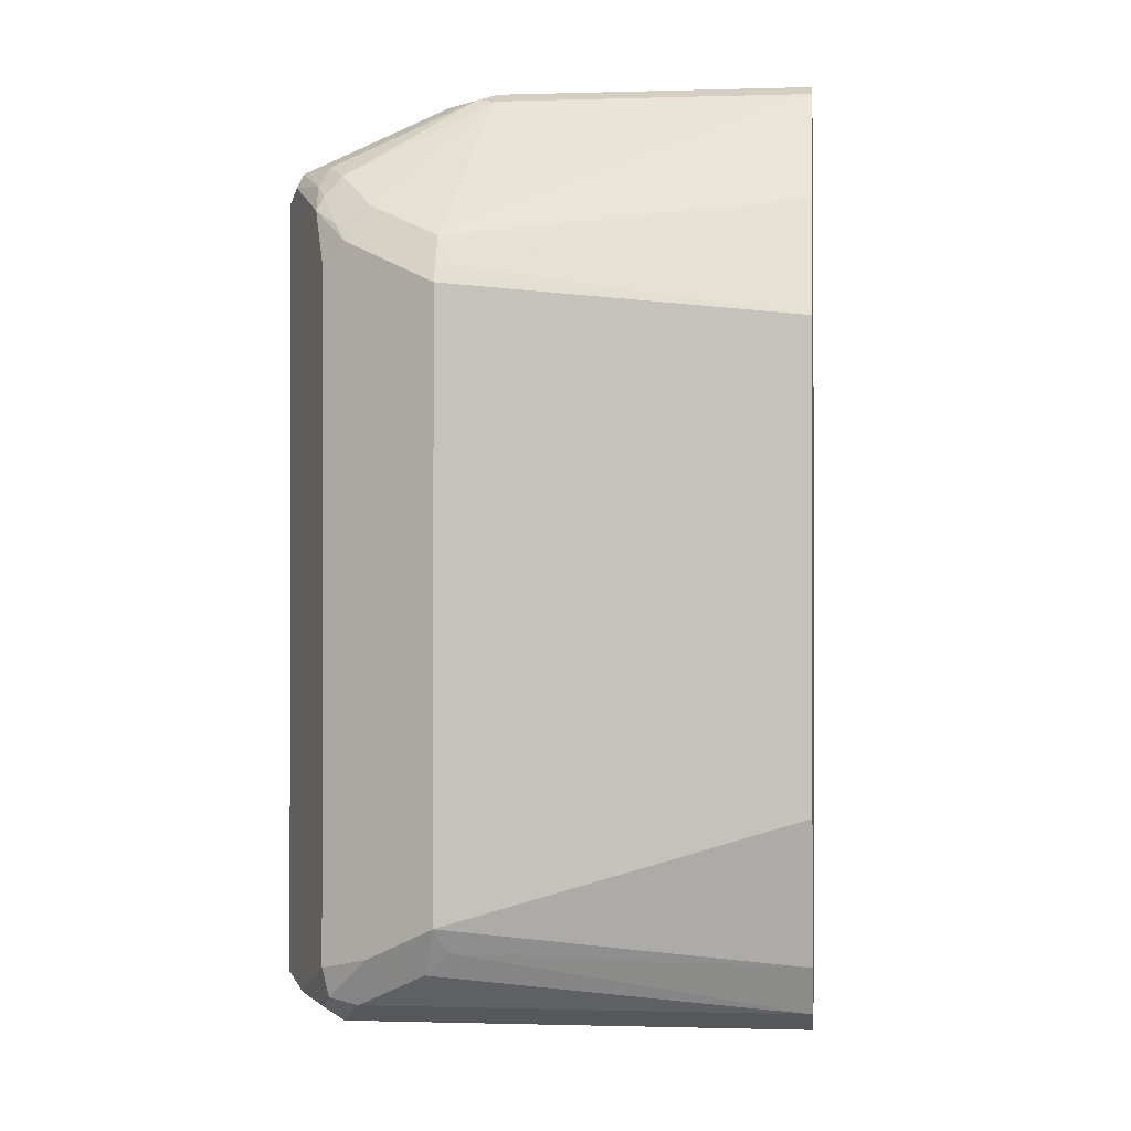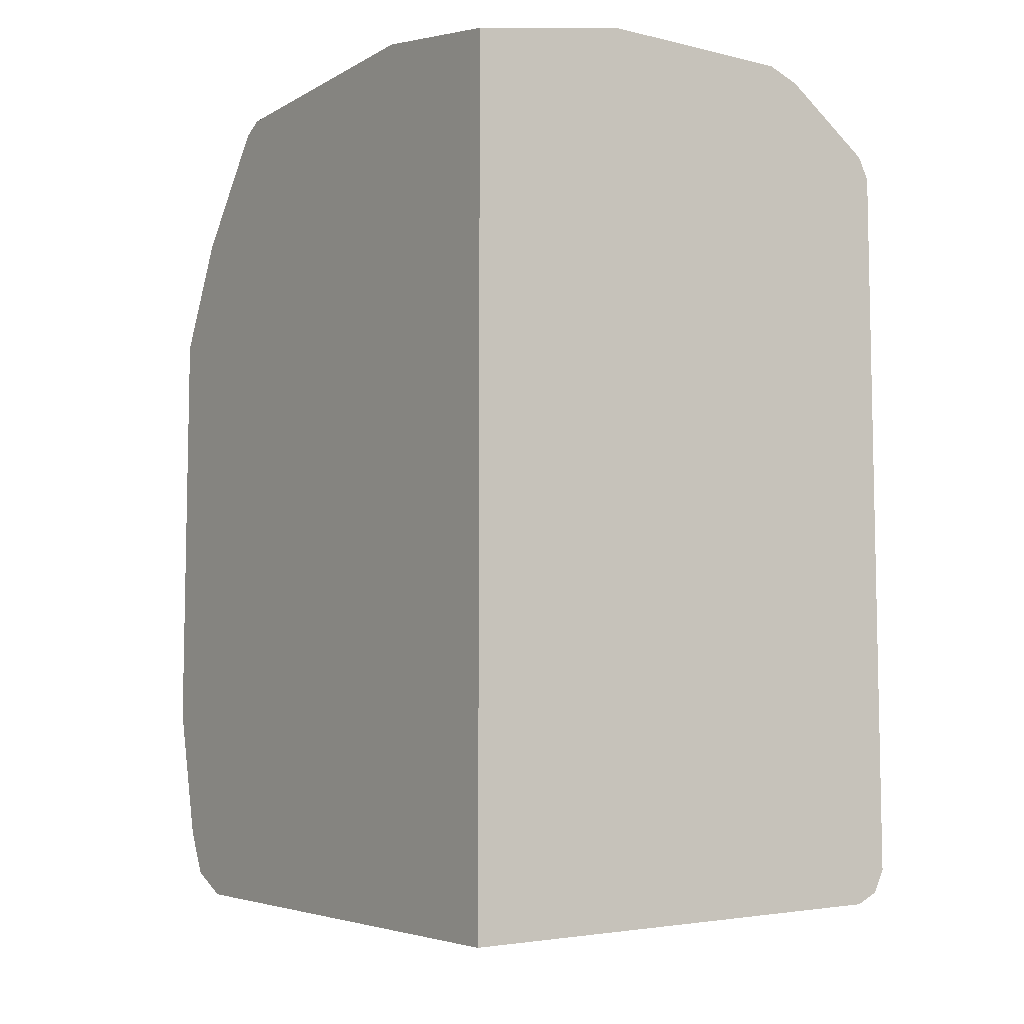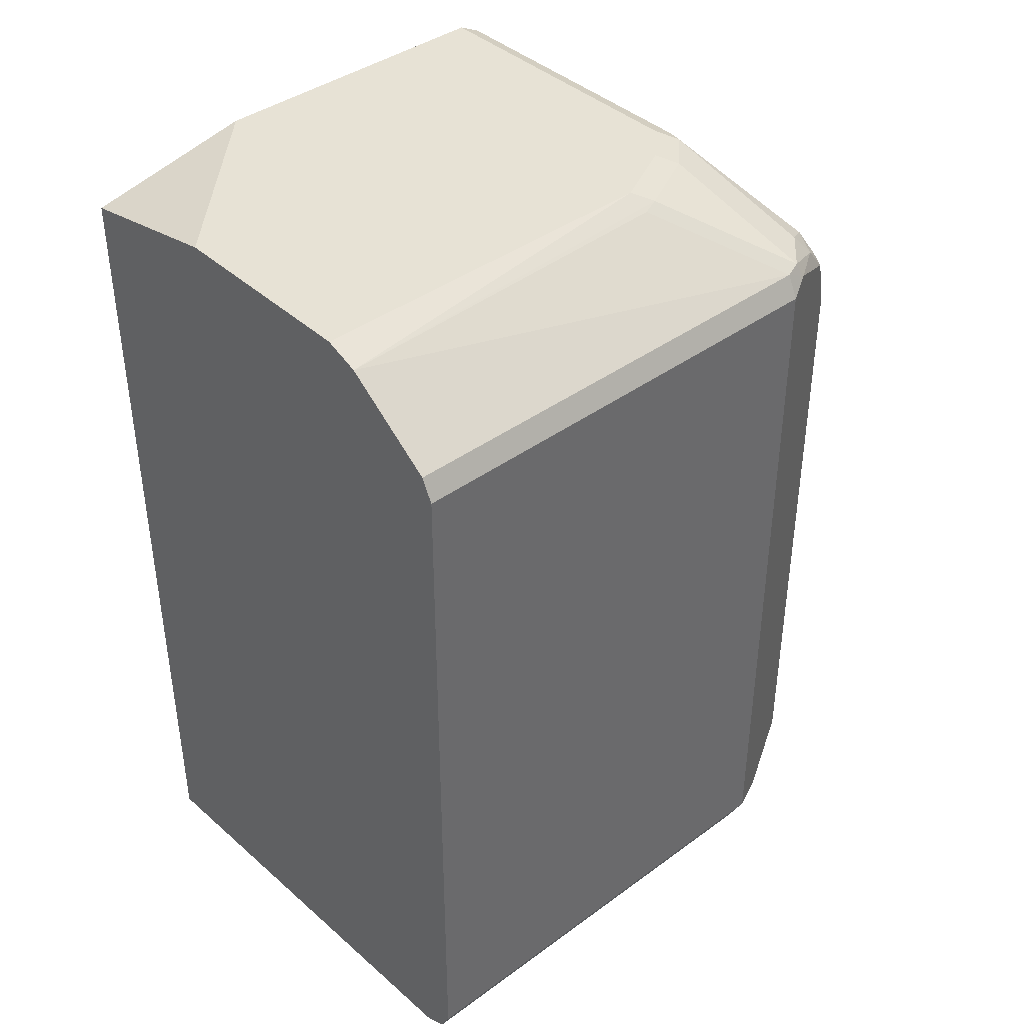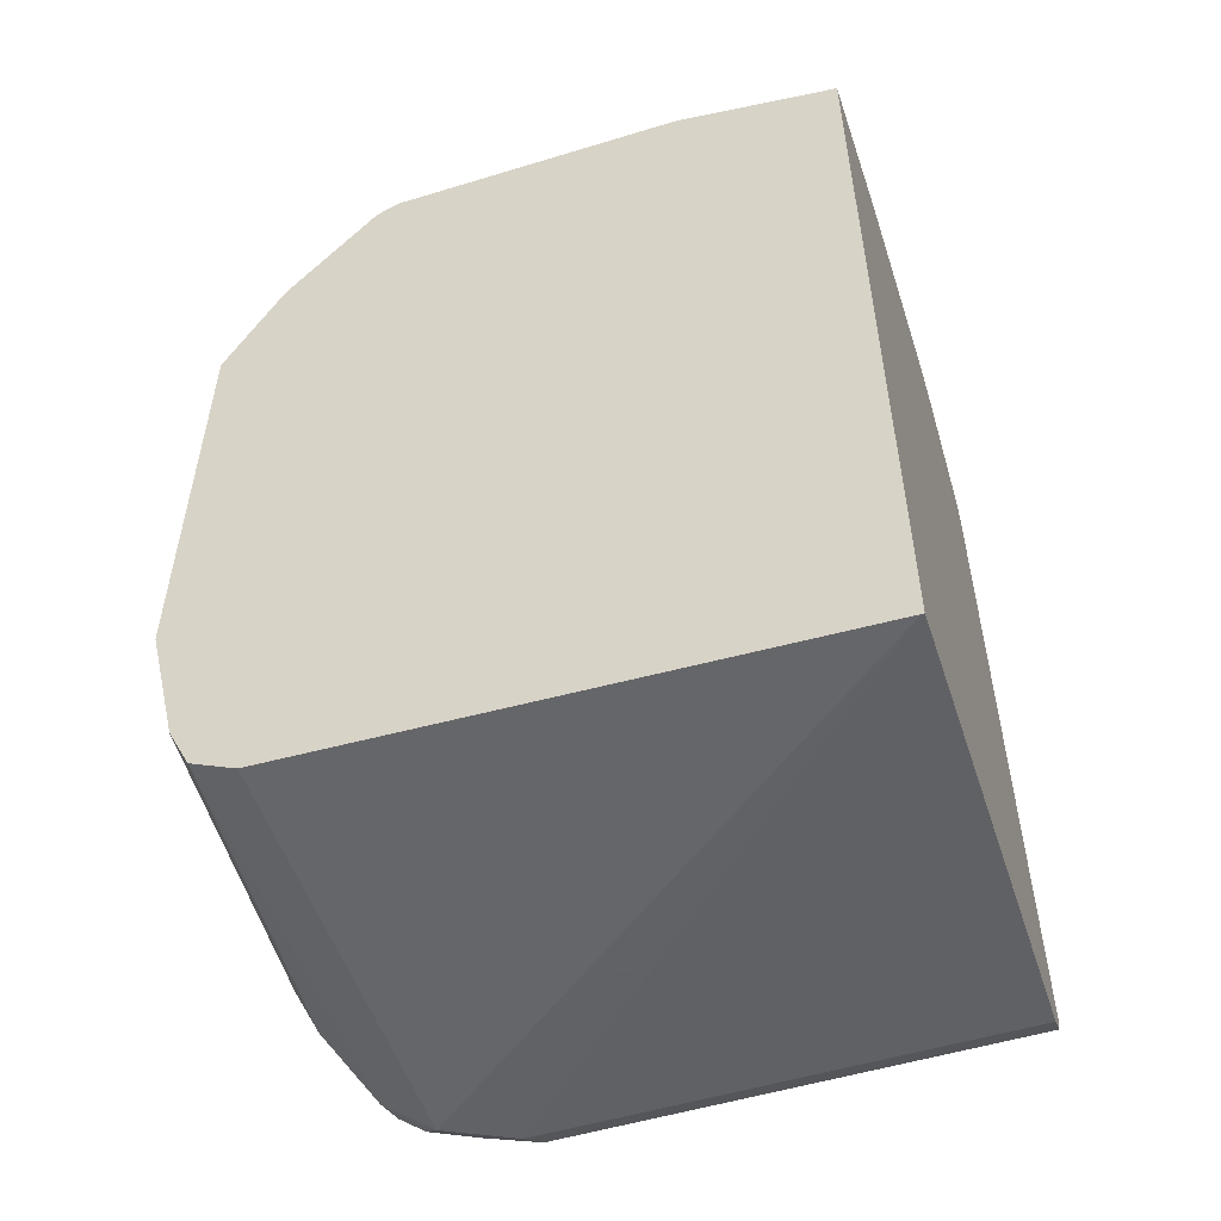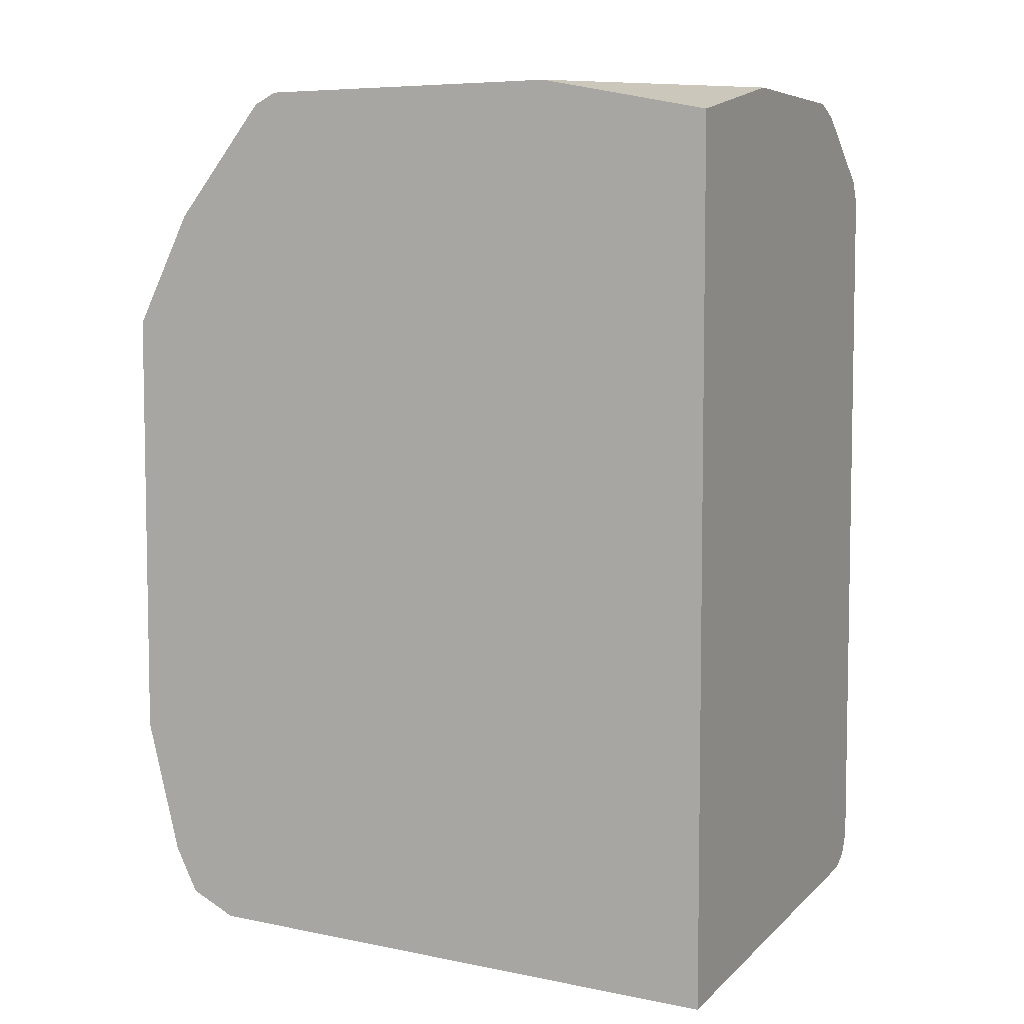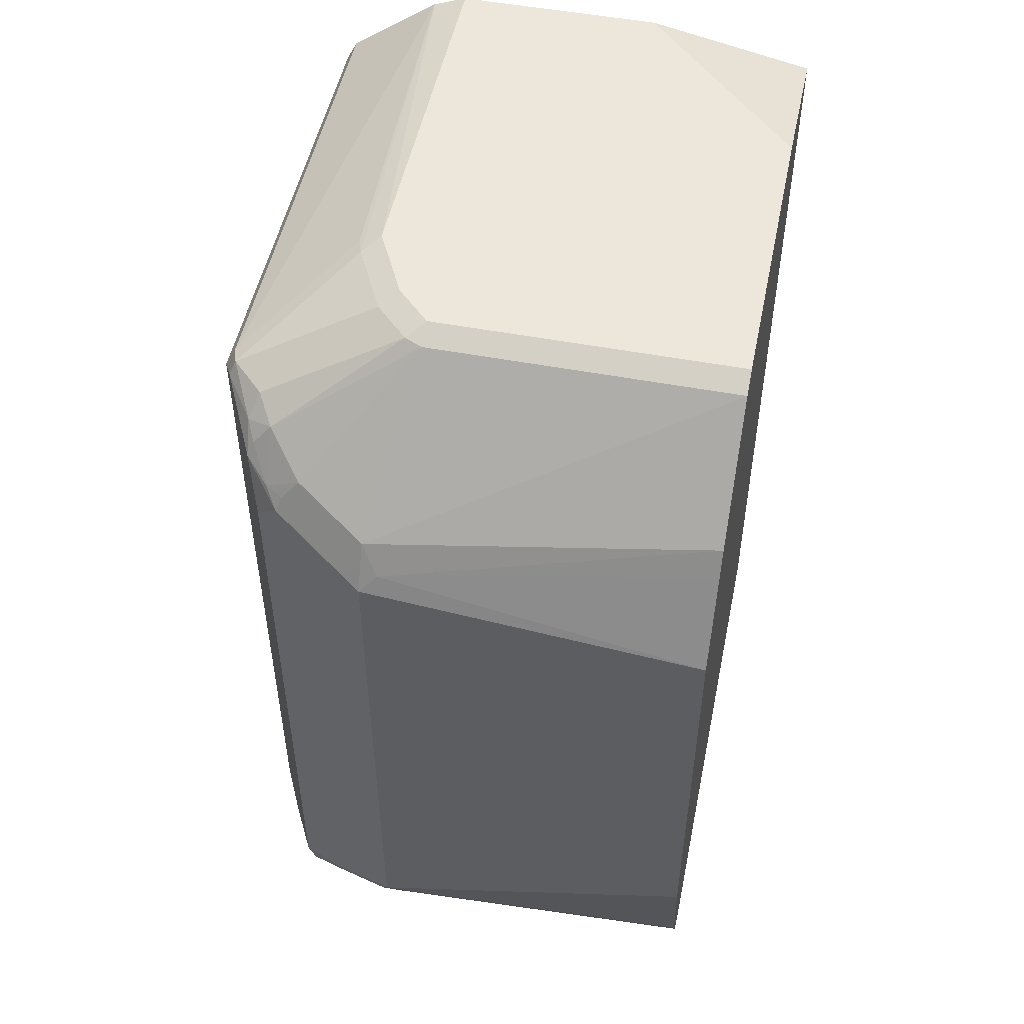
<metadata>
{"format":"obj","ext":"obj","renderer":"f3d","projection":"perspective","resolution":1024,"background":"white","views":[{"elev":-0.7,"azim":6.3,"up":"+Z"},{"elev":-7.3,"azim":146.2,"up":"+Z"},{"elev":40.3,"azim":-131.9,"up":"+Z"},{"elev":-52.9,"azim":108.1,"up":"+Z"},{"elev":6.0,"azim":115.4,"up":"+Z"},{"elev":51.1,"azim":11.6,"up":"+Z"}]}
</metadata>
<code>
v -0.7127 -0.591 -0.1043
v -0.7214 -0.5866 -0.07819
v -0.7243 -0.5852 -0.0985
v -0.7474 -0.5736 -0.1217
v -0.733 -0.5765 -0.1246
v -0.7185 -0.5794 -0.1274
v -0.7069 -0.5852 -0.1158
v -0.5407 -0.5736 -0.1217
v -0.5407 -0.591 -0.05212
v -0.7127 -0.591 0.1912
v -0.7243 -0.5852 0.197
v -0.7706 -0.562 -0.1274
v -0.7677 -0.5591 -0.1419
v -0.7532 -0.562 -0.1448
v -0.5407 -0.562 -0.1448
v -0.5407 -0.591 0.1738
v -0.704 -0.5866 0.1999
v -0.7127 -0.5852 0.2028
v -0.759 -0.5678 0.2144
v -0.7474 -0.5736 0.2086
v -0.7706 -0.562 0.2028
v -0.7996 -0.5041 -0.1391
v -0.788 -0.5272 -0.1448
v -0.7735 -0.5475 -0.1477
v -0.759 -0.5504 -0.1506
v -0.5407 -0.5504 -0.1506
v -0.5407 -0.5852 0.1854
v -0.7127 -0.5794 0.2144
v -0.5407 -0.5685 0.2189
v -0.5407 -0.562 0.2317
v -0.7474 -0.562 0.2317
v -0.7561 -0.5649 0.2216
v -0.7648 -0.5606 0.2238
v -0.7764 -0.5504 0.2317
v -0.7996 -0.5041 0.2433
v -0.7996 -0.2614 -0.1391
v -0.7938 -0.4983 -0.1506
v -0.7764 -0.5331 -0.1506
v -0.7648 -0.5388 -0.1564
v -0.5407 -0.5388 -0.1564
v -0.5407 -0.5157 0.2897
v -0.6953 -0.5157 0.2897
v -0.7648 -0.5446 0.2491
v -0.7735 -0.5475 0.239
v -0.7779 -0.5388 0.2455
v -0.7938 -0.5157 0.2491
v -0.7938 -0.5041 0.2549
v -0.7996 -0.2614 0.2433
v -0.7938 -0.2614 -0.1506
v -0.7828 -0.2614 -0.1561
v -0.7822 -0.5041 -0.1564
v -0.5407 -0.2626 -0.1685
v -0.5407 -0.5041 0.2955
v -0.6953 -0.5041 0.2955
v -0.704 -0.5128 0.2911
v -0.7735 -0.5302 0.2563
v -0.7909 -0.5128 0.2563
v -0.7938 -0.2614 0.2549
v -0.7387 -0.4606 0.2911
v -0.7416 -0.4519 0.2897
v -0.7472 -0.2614 0.289
v -0.7822 -0.2614 -0.1564
v -0.5407 -0.2614 -0.1685
v -0.5407 -0.3477 0.2955
v -0.7127 -0.4867 0.2955
v -0.7214 -0.4954 0.2911
v -0.73 -0.4519 0.2955
v -0.73 -0.2614 0.2955
v -0.5407 -0.2614 0.2781
v -0.6258 -0.2614 0.2955
f 37 51 38
f 35 58 48
f 36 48 58
f 36 58 61
f 36 61 68
f 36 68 70
f 36 70 69
f 36 63 62
f 64 69 70
f 35 47 58
f 36 50 49
f 37 49 50
f 37 50 51
f 36 69 63
f 36 62 50
f 24 38 39
f 34 46 35
f 38 51 39
f 24 39 25
f 25 39 40
f 25 40 26
f 28 30 41
f 28 41 42
f 35 46 47
f 28 42 31
f 31 43 33
f 31 33 32
f 33 43 44
f 33 44 34
f 34 44 45
f 34 45 46
f 31 42 43
f 39 52 40
f 51 63 52
f 41 53 54
f 23 38 24
f 61 67 68
f 59 67 61
f 59 65 67
f 59 66 65
f 59 61 60
f 57 66 59
f 55 57 56
f 55 66 57
f 54 66 55
f 54 65 66
f 53 65 54
f 53 67 65
f 53 68 67
f 53 70 68
f 53 64 70
f 51 62 63
f 41 54 42
f 42 54 55
f 42 55 43
f 43 56 45
f 43 45 44
f 43 55 56
f 39 51 52
f 45 56 57
f 46 57 47
f 47 57 59
f 47 59 60
f 47 60 61
f 47 61 58
f 50 62 51
f 45 57 46
f 23 37 38
f 11 20 21
f 22 35 48
f 8 53 41
f 8 64 53
f 8 69 64
f 8 63 69
f 8 52 63
f 8 40 52
f 8 26 40
f 7 15 8
f 6 14 15
f 6 15 7
f 5 14 6
f 5 13 14
f 4 13 5
f 4 12 13
f 8 41 30
f 3 21 12
f 3 12 4
f 2 11 3
f 2 10 11
f 1 10 2
f 1 16 10
f 1 9 16
f 1 8 9
f 1 7 8
f 1 6 7
f 1 5 6
f 1 4 5
f 1 3 4
f 1 2 3
f 22 48 36
f 3 11 21
f 8 30 29
f 8 15 26
f 8 27 16
f 17 27 29
f 17 29 30
f 17 30 28
f 18 28 31
f 18 31 19
f 19 32 33
f 17 28 18
f 19 33 34
f 19 21 20
f 19 31 32
f 21 34 35
f 22 36 49
f 22 49 37
f 22 37 23
f 8 29 27
f 16 27 17
f 19 34 21
f 14 25 26
f 14 26 15
f 8 16 9
f 10 16 17
f 10 17 18
f 11 18 19
f 11 19 20
f 12 22 23
f 10 18 11
f 12 21 35
f 12 35 22
f 13 23 24
f 13 24 14
f 14 24 25
f 12 23 13

</code>
